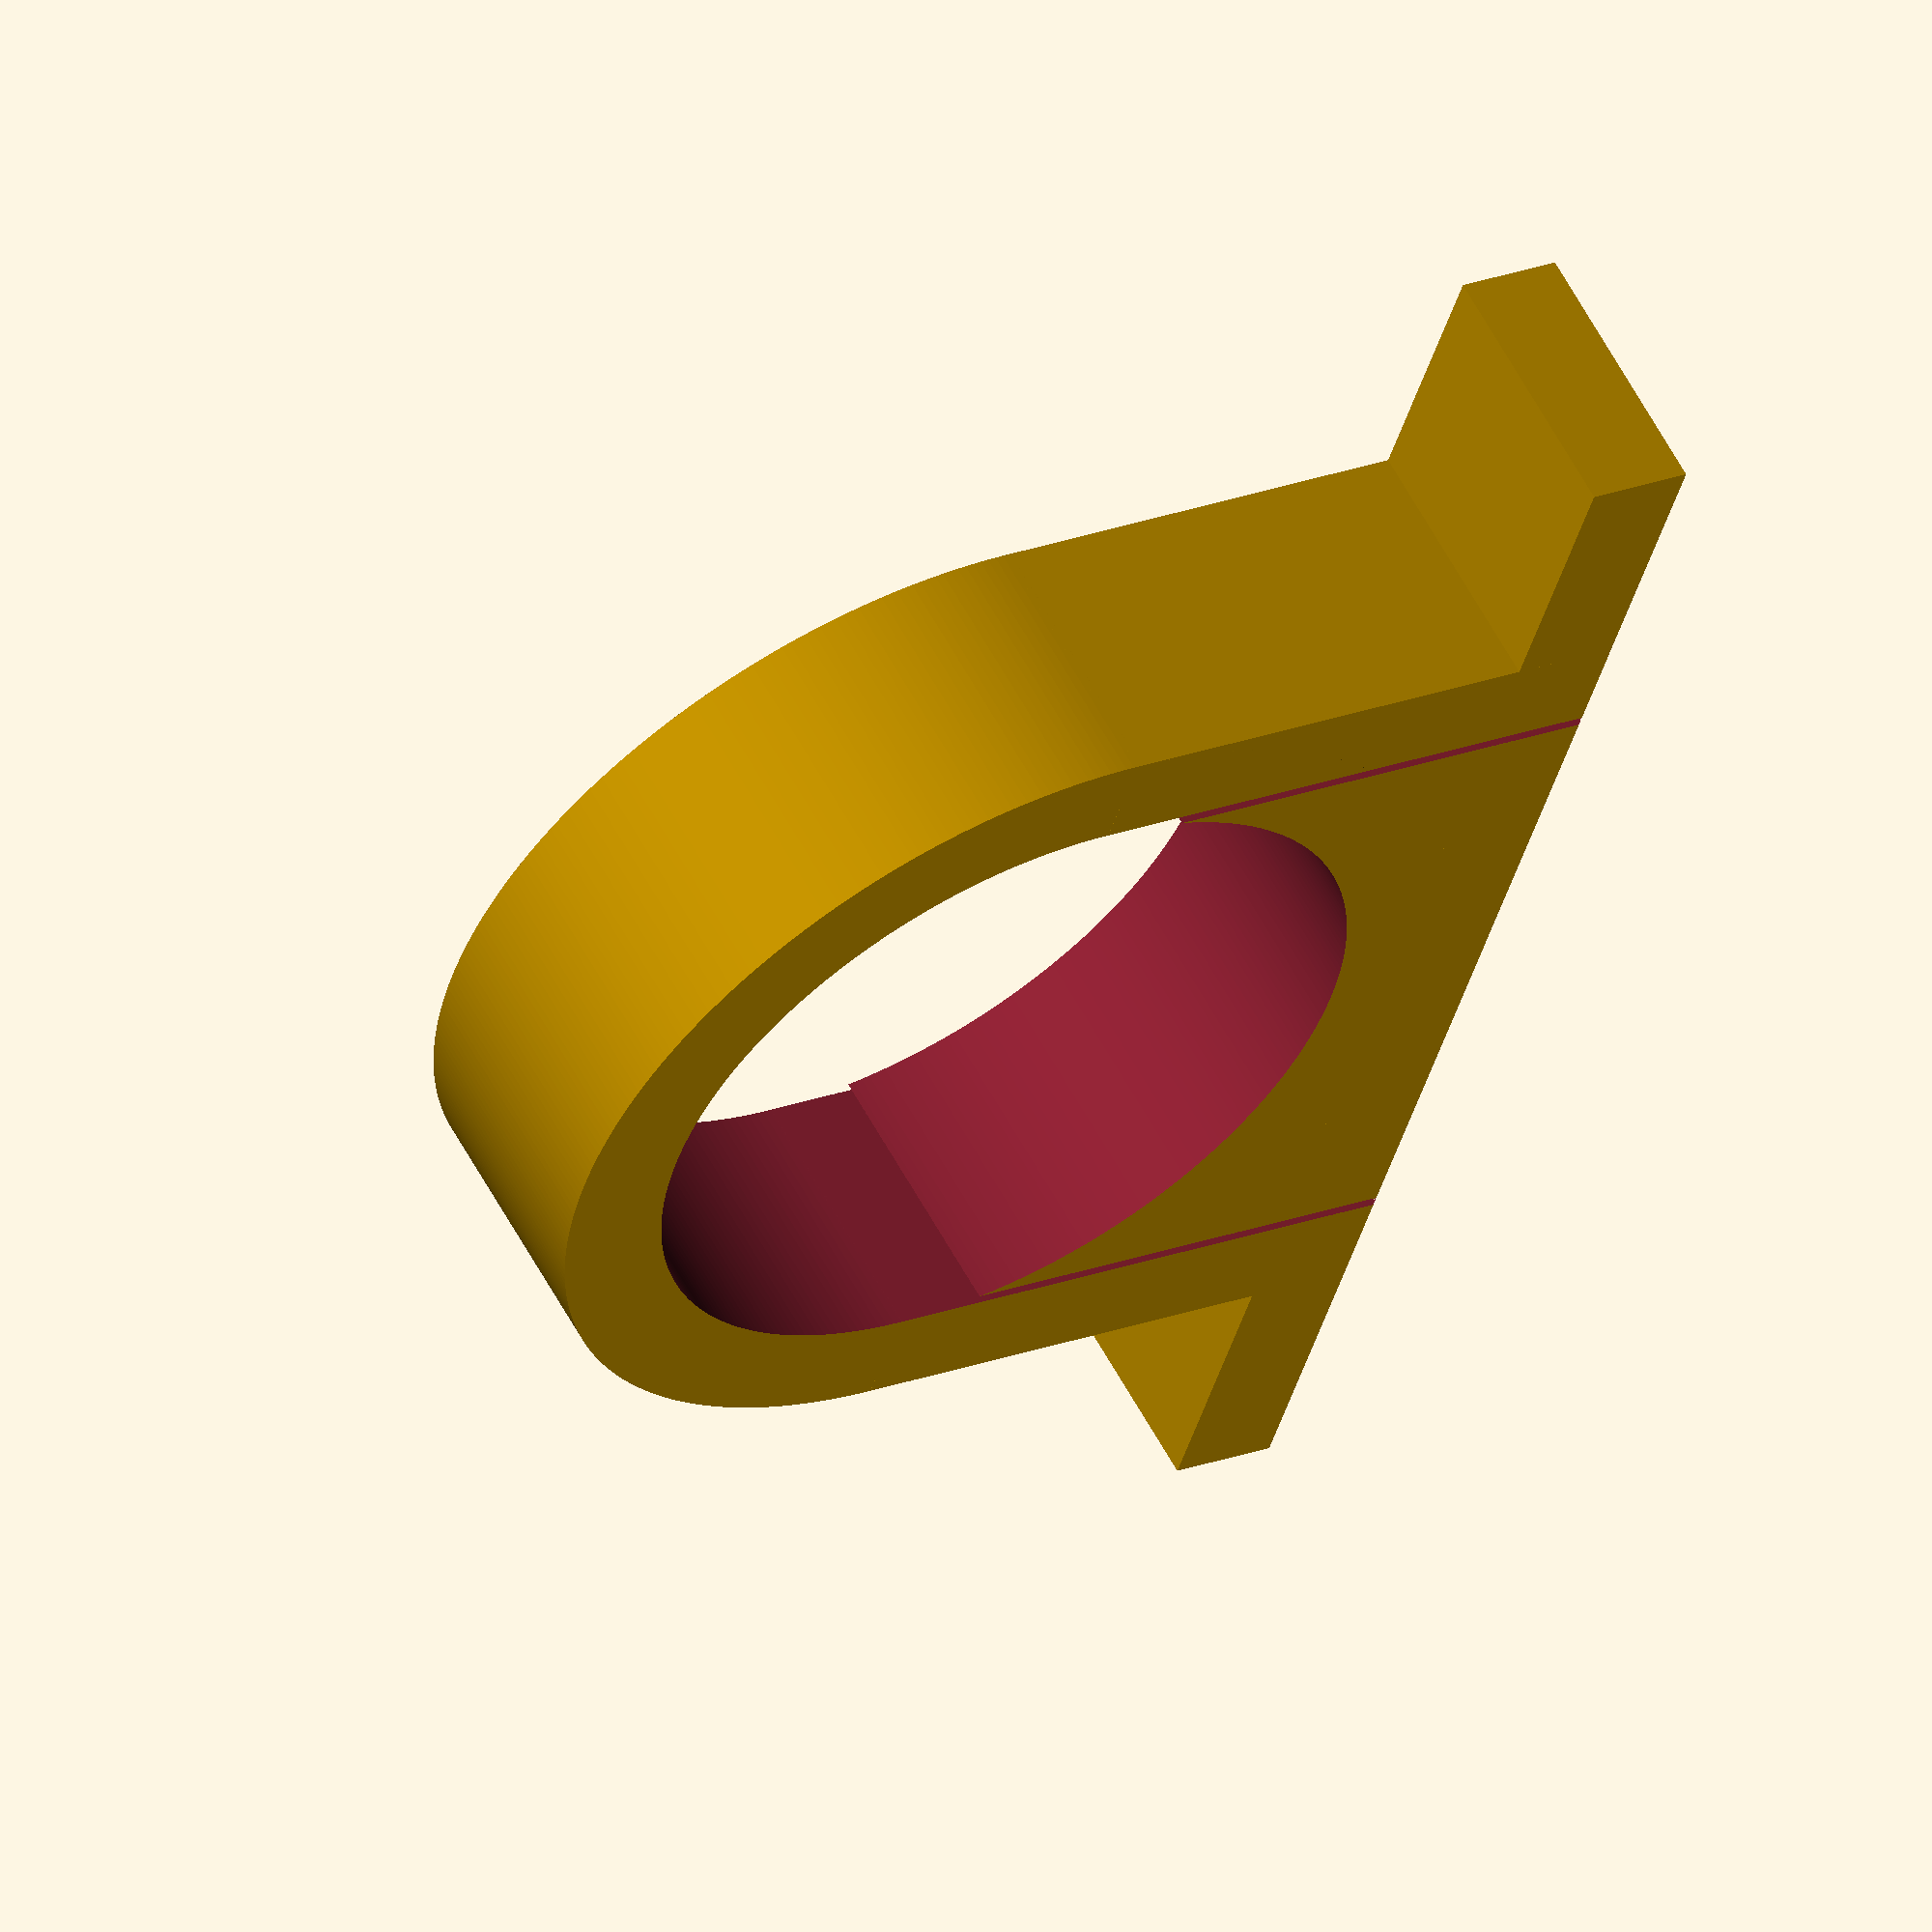
<openscad>
//------------------------------------------------------------- pipe_clamp.scad
$fa = 1;
$fs = 0.4;
gapSize=0.5;
clampHeight=13.0;
pipeDiameter=35.5;
clampThickness=5;
baseThickness=5;
baseWidth=pipeDiameter*2.0;
gap2wall=8.0;

difference () {
    union (){
        translate([(pipeDiameter/2.0)+gap2wall,0,0]) {
            cylinder(h=clampHeight,
                    d=pipeDiameter+(clampThickness*2.0),
                            center=false);
                            
            }
        translate([baseThickness/2.0,0,clampHeight/2.0]){
            cube([baseThickness,baseWidth,clampHeight],center=true);
            } 
        translate([((pipeDiameter/2.0)+gap2wall)/2.0,0,clampHeight/2.0]){
            cube([(pipeDiameter/2.0)+gap2wall,
                  (pipeDiameter+(clampThickness*2.0)),
                   clampHeight],center=true);
        }
    }
    translate([(pipeDiameter/2.0)+gap2wall,0,0]) {
        cylinder(h=clampHeight*3.0,
                d=pipeDiameter,
                        center=true);    
    }
    translate([((pipeDiameter/2.0)+gap2wall)/2.0,(pipeDiameter-gapSize)/2.0,0]){
        cube([(pipeDiameter/2.0)+gap2wall,gapSize,clampHeight*3.0],center=true);
    }
    translate([((pipeDiameter/2.0)+gap2wall)/2.0,-(pipeDiameter-gapSize)/2.0,0]){
        cube([(pipeDiameter/2.0)+gap2wall,gapSize,clampHeight*3.0],center=true);
    }
}
</openscad>
<views>
elev=122.4 azim=162.3 roll=27.6 proj=o view=wireframe
</views>
